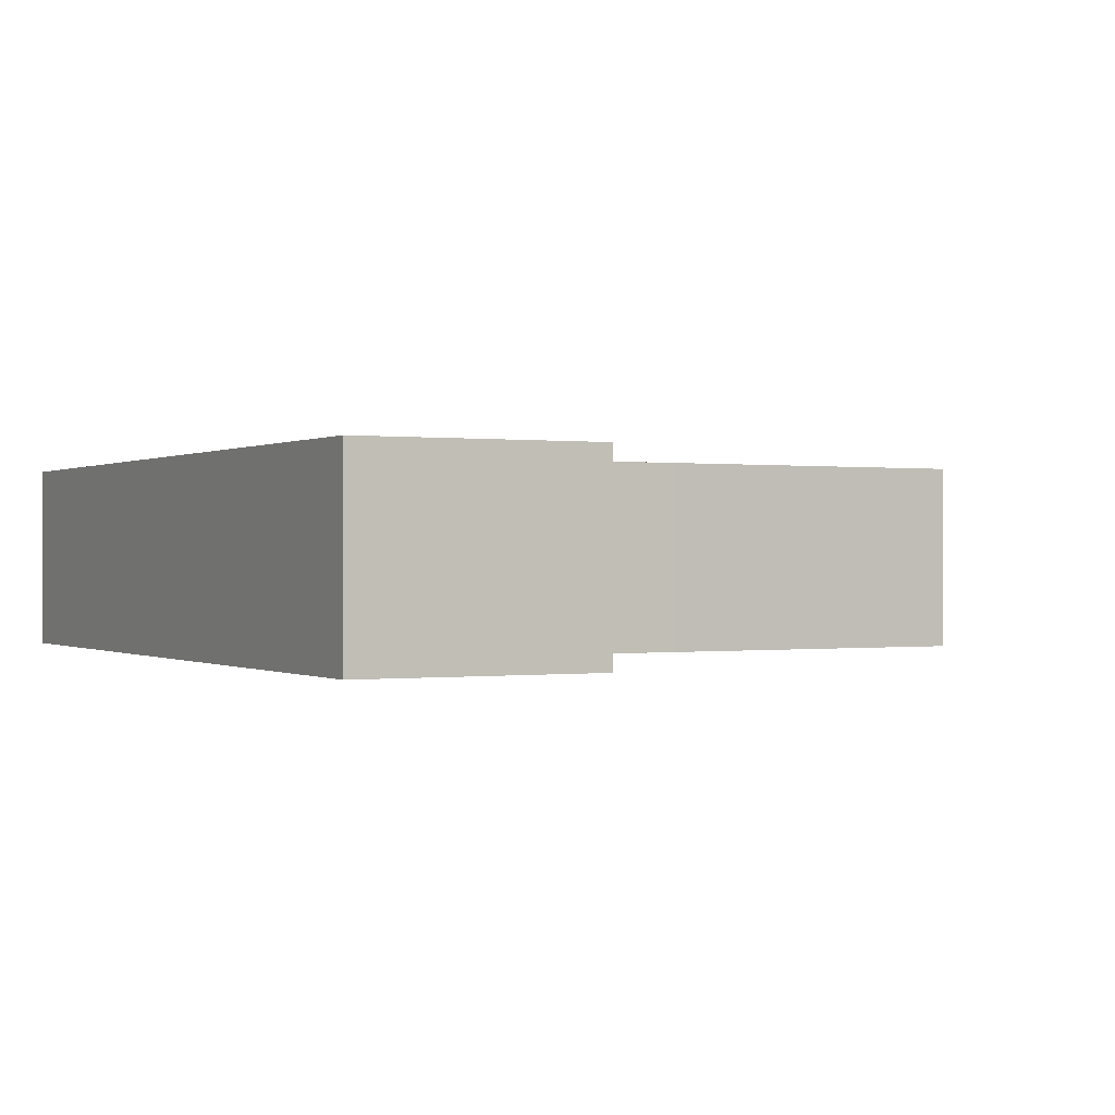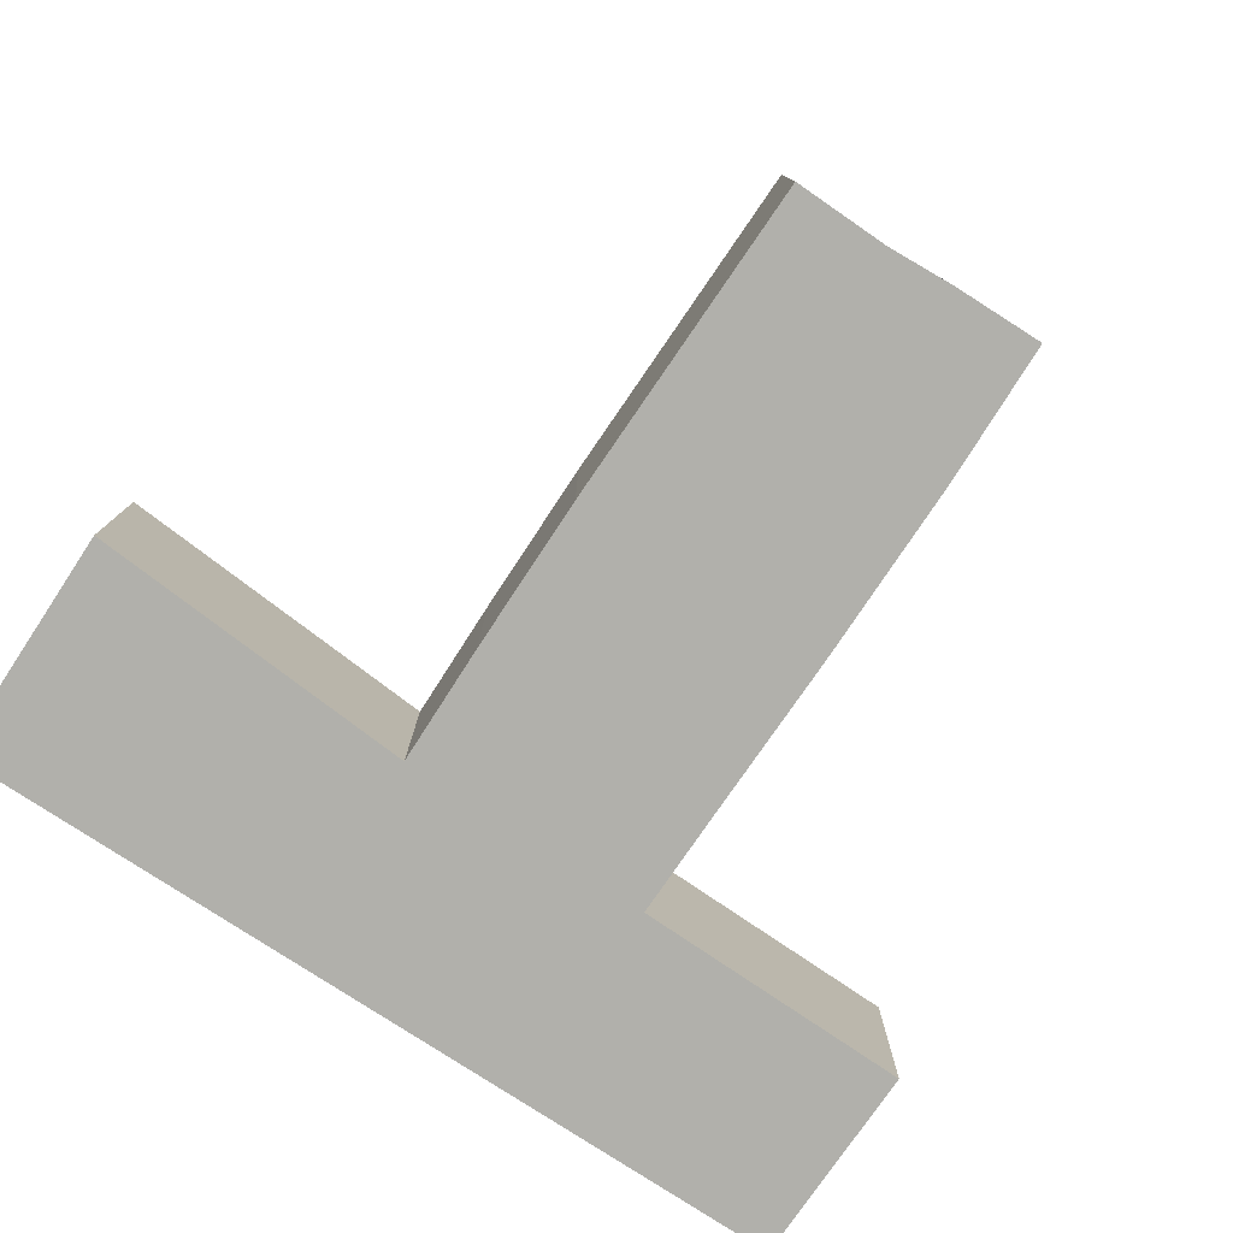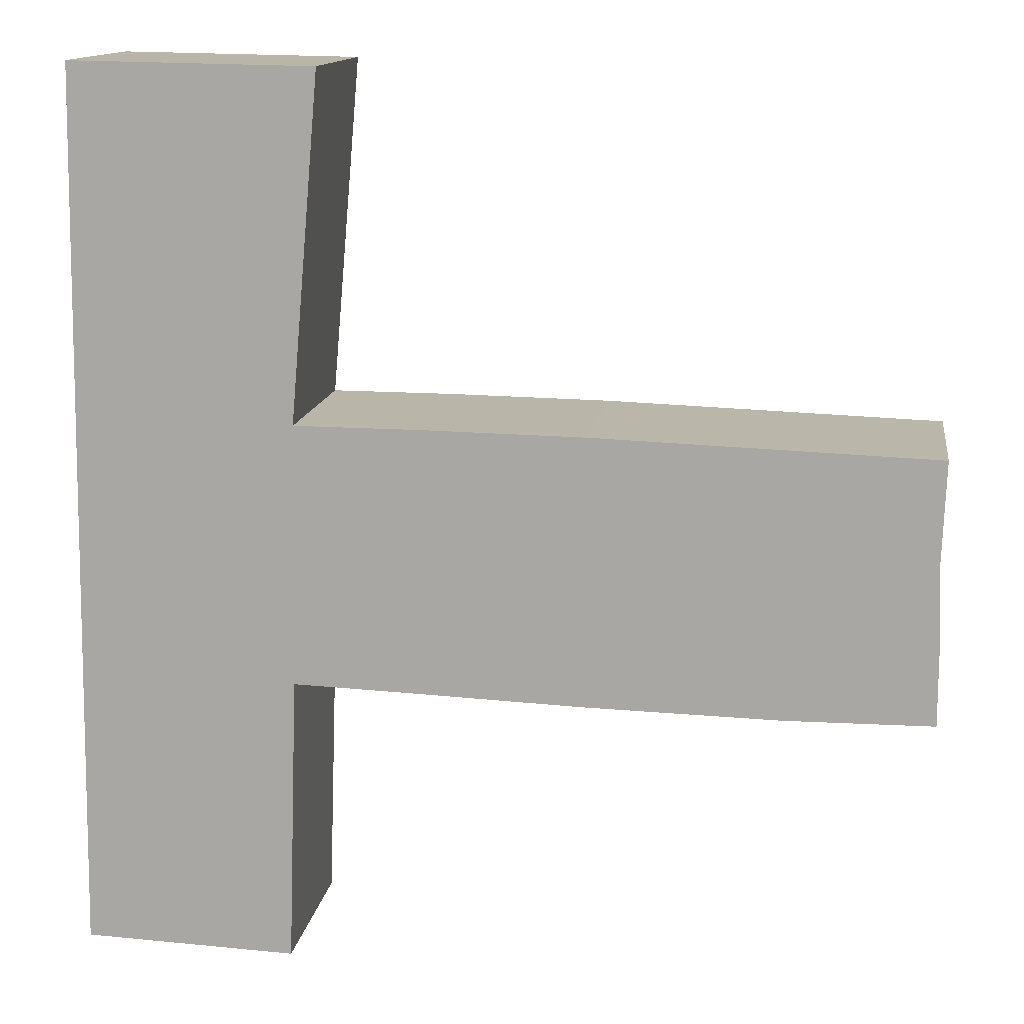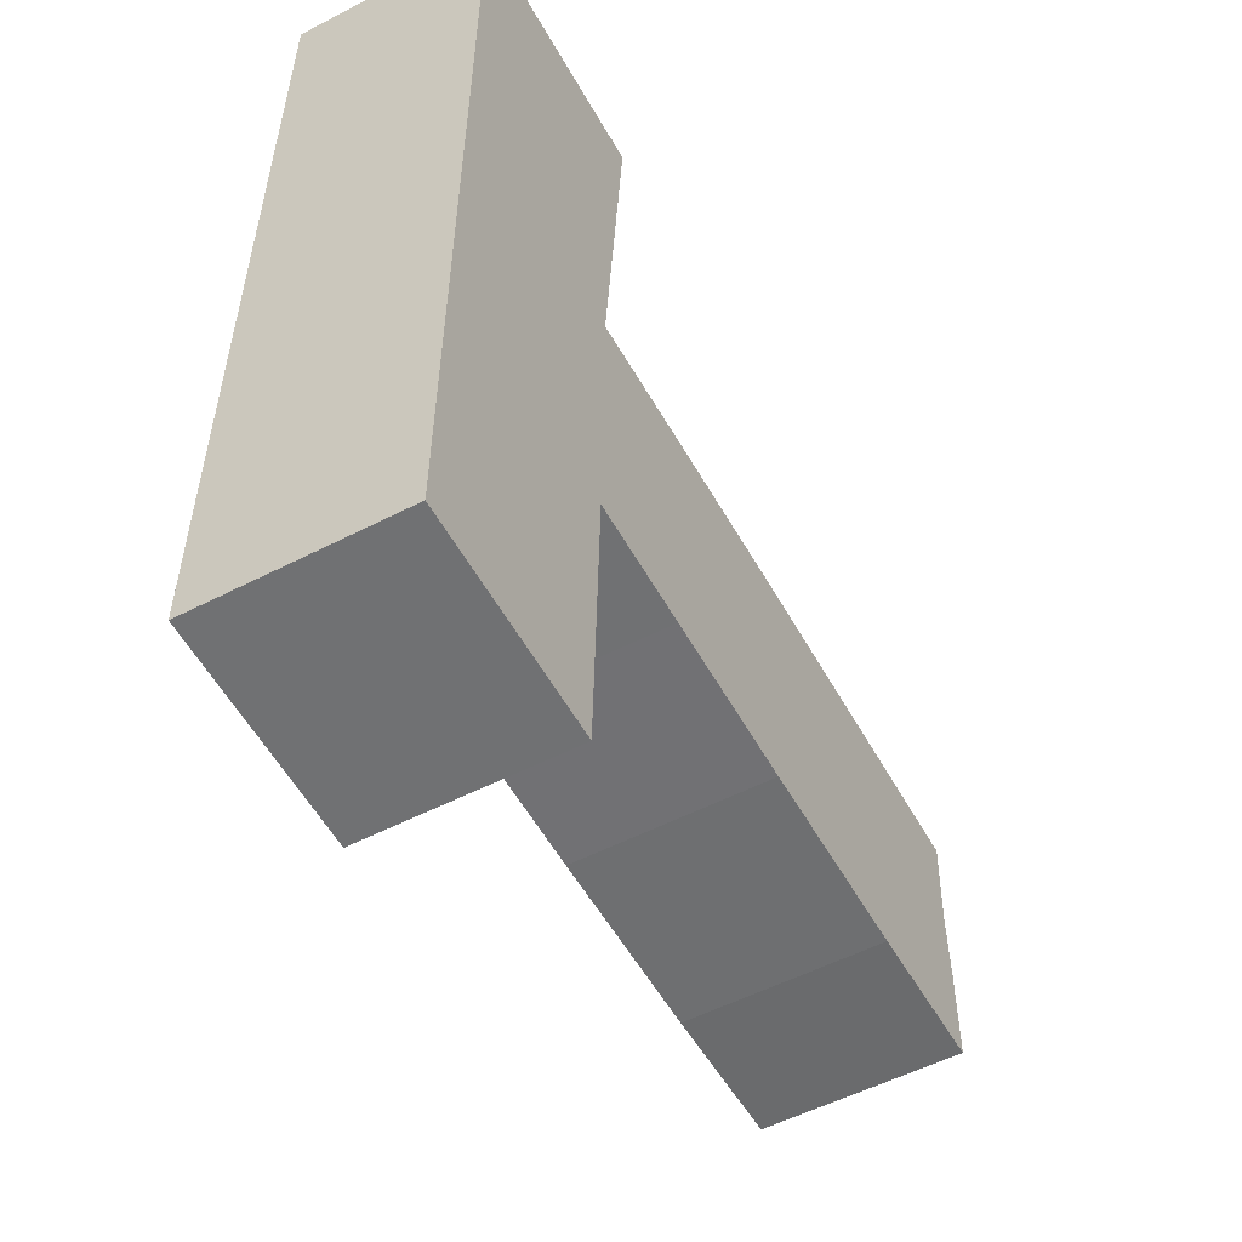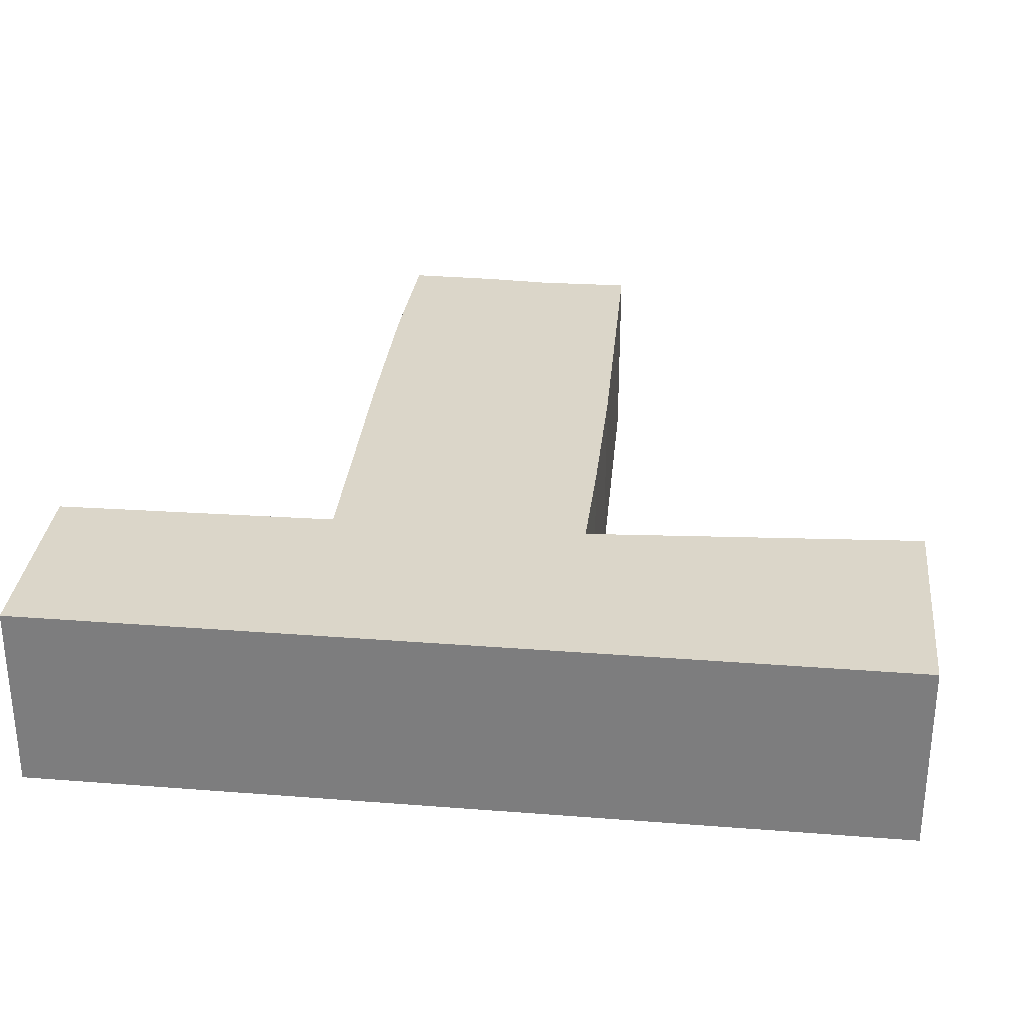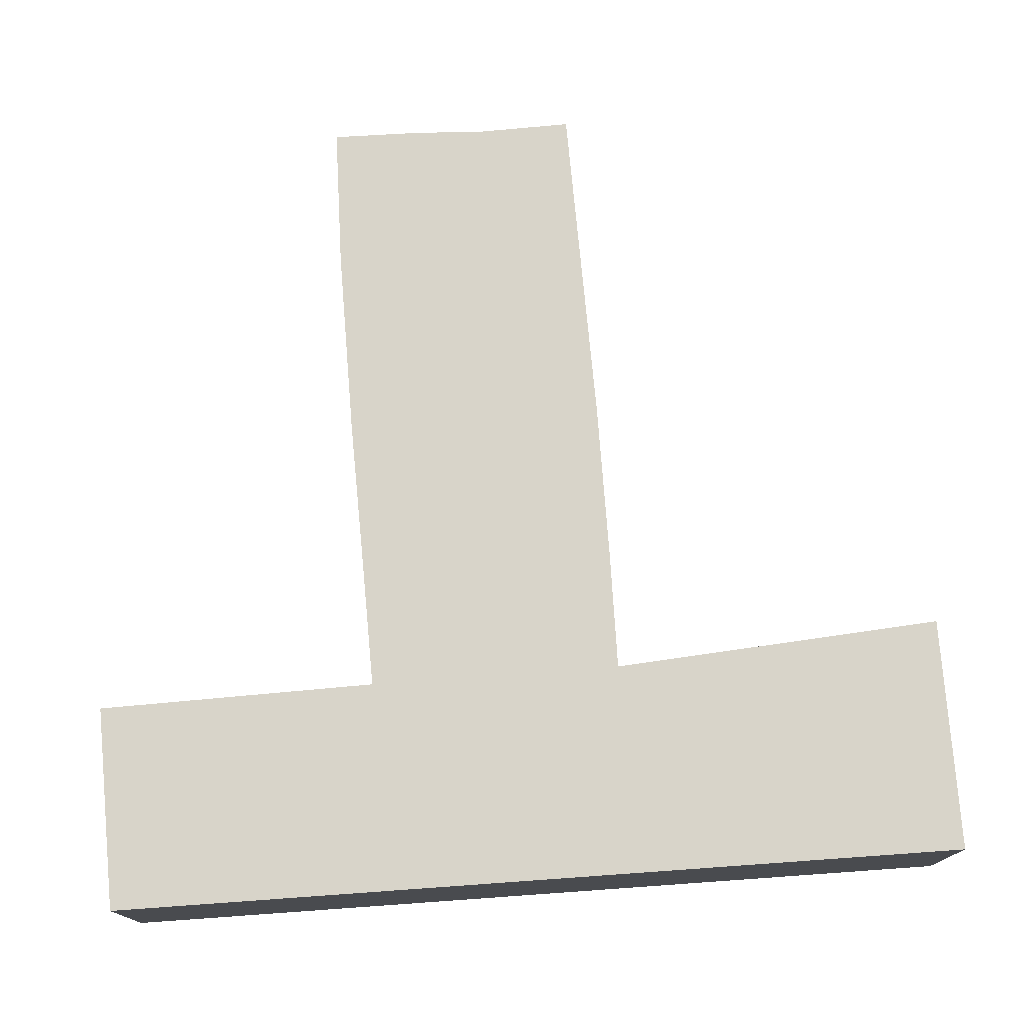
<metadata>
{"format":"obj","ext":"obj","renderer":"f3d","projection":"perspective","resolution":1024,"background":"white","views":[{"elev":0.0,"azim":153.3,"up":"+Z"},{"elev":-78.5,"azim":-122.4,"up":"+Z"},{"elev":13.3,"azim":-171.8,"up":"+Y"},{"elev":-53.5,"azim":118.9,"up":"+Y"},{"elev":29.9,"azim":97.3,"up":"+Z"},{"elev":75.5,"azim":86.7,"up":"+Z"}]}
</metadata>
<code>
o bedroom
v -5.984 -0.5593 2
v -3.305 -2.271 2
v -5.984 -2.254 2
v -3.424 -0.3559 2
v -5.984 -2.254 -1.5
v -5.984 -0.5593 -1.5
v -3.305 -2.271 -1.5
v -3.424 -0.3559 -1.5
f 1 2 3
f 7 6 5
f 4 7 2
f 3 6 1
f 1 8 4
f 2 5 3
f 1 4 2
f 7 8 6
f 4 8 7
f 3 5 6
f 1 6 8
f 2 7 5
o bedroom
v -5.984 -0.5593 2
v -3.424 -0.3559 2
v -3.61 0.712 2
v -5.933 0.6951 2
v -5.984 -0.5593 -1.5
v -3.424 -0.3559 -1.5
v -3.61 0.712 -1.5
v -5.933 0.6951 -1.5
f 9 11 10
f 13 15 16
f 9 16 12
f 10 13 9
f 11 14 10
f 12 15 11
f 9 12 11
f 13 14 15
f 9 13 16
f 10 14 13
f 11 15 14
f 12 16 15
o bedroom
v -3.627 2.577 2
v -3.61 0.712 2
v -5.933 0.6951 2
v -6 2.492 2
v -3.627 2.577 -1.5
v -3.61 0.712 -1.5
v -5.933 0.6951 -1.5
v -6 2.492 -1.5
f 17 19 20
f 23 21 24
f 19 24 20
f 17 22 18
f 20 21 17
f 18 23 19
f 17 18 19
f 23 22 21
f 19 23 24
f 17 21 22
f 20 24 21
f 18 22 23
o living_room
v -3.305 -2.271 2
v -3.424 -0.3559 2
v 0.2544 -2.187 2
v 0.1865 2.712 2
v -3.627 2.577 2
v -3.61 0.712 2
v -3.424 -0.3559 -1.5
v -3.305 -2.271 -1.5
v 0.2544 -2.187 -1.5
v 0.1865 2.712 -1.5
v -3.627 2.577 -1.5
v -3.61 0.712 -1.5
f 26 30 28
f 31 32 33
f 26 36 30
f 29 34 28
f 27 32 25
f 30 35 29
f 28 33 27
f 25 31 26
f 29 28 30
f 28 27 26
f 27 25 26
f 33 34 31
f 34 35 36
f 31 34 36
f 26 31 36
f 29 35 34
f 27 33 32
f 30 36 35
f 28 34 33
f 25 32 31
o living_room
v 0.2544 -2.187 2
v 0.1865 2.712 2
v 3.289 -2.068 2
v 3.136 2.763 2
v 3.136 0.5086 2
v 0.2544 -2.187 -1.5
v 0.1865 2.712 -1.5
v 3.289 -2.068 -1.5
v 3.136 0.5086 -1.5
v 3.136 2.763 -1.5
f 38 40 41
f 45 46 43
f 40 45 41
f 41 44 39
f 37 43 38
f 38 46 40
f 39 42 37
f 39 37 41
f 37 38 41
f 43 42 45
f 42 44 45
f 40 46 45
f 41 45 44
f 37 42 43
f 38 43 46
f 39 44 42
o living_room
v 3.289 -2.068 2
v 3.136 0.5086 2
v 5.424 0.6612 2
v 5.481 -1.991 2
v 3.289 -2.068 -1.5
v 3.136 0.5086 -1.5
v 5.424 0.6612 -1.5
v 5.481 -1.991 -1.5
f 48 50 47
f 54 52 51
f 49 54 50
f 47 52 48
f 50 51 47
f 48 53 49
f 48 49 50
f 54 53 52
f 49 53 54
f 47 51 52
f 50 54 51
f 48 52 53
o living_room
v 3.136 2.763 2
v 3.136 0.5086 2
v 5.424 0.6612 2
v 5.407 2.774 2
v 3.136 0.5086 -1.5
v 5.424 0.6612 -1.5
v 3.136 2.763 -1.5
v 5.407 2.774 -1.5
f 57 55 58
f 60 61 59
f 58 60 57
f 57 59 56
f 55 62 58
f 56 61 55
f 57 56 55
f 60 62 61
f 58 62 60
f 57 60 59
f 55 61 62
f 56 59 61
o outside
v 5.424 0.6612 2
v 5.481 -1.991 2
v 5.407 2.774 2
v 5.652 -7.239 2
v 9.509 -7.092 2
v 9.289 9.091 2
v 4.871 9.018 2
v 5.424 0.6612 -1.5
v 5.481 -1.991 -1.5
v 5.407 2.774 -1.5
v 5.652 -7.239 -1.5
v 9.509 -7.092 -1.5
v 9.289 9.091 -1.5
v 4.871 9.018 -1.5
f 63 65 68
f 75 76 72
f 65 76 69
f 68 74 67
f 66 71 64
f 64 70 63
f 69 75 68
f 67 73 66
f 63 72 65
f 65 69 68
f 68 67 63
f 67 66 64
f 63 67 64
f 72 70 75
f 70 71 74
f 71 73 74
f 74 75 70
f 65 72 76
f 68 75 74
f 66 73 71
f 64 71 70
f 69 76 75
f 67 74 73
f 63 70 72

</code>
